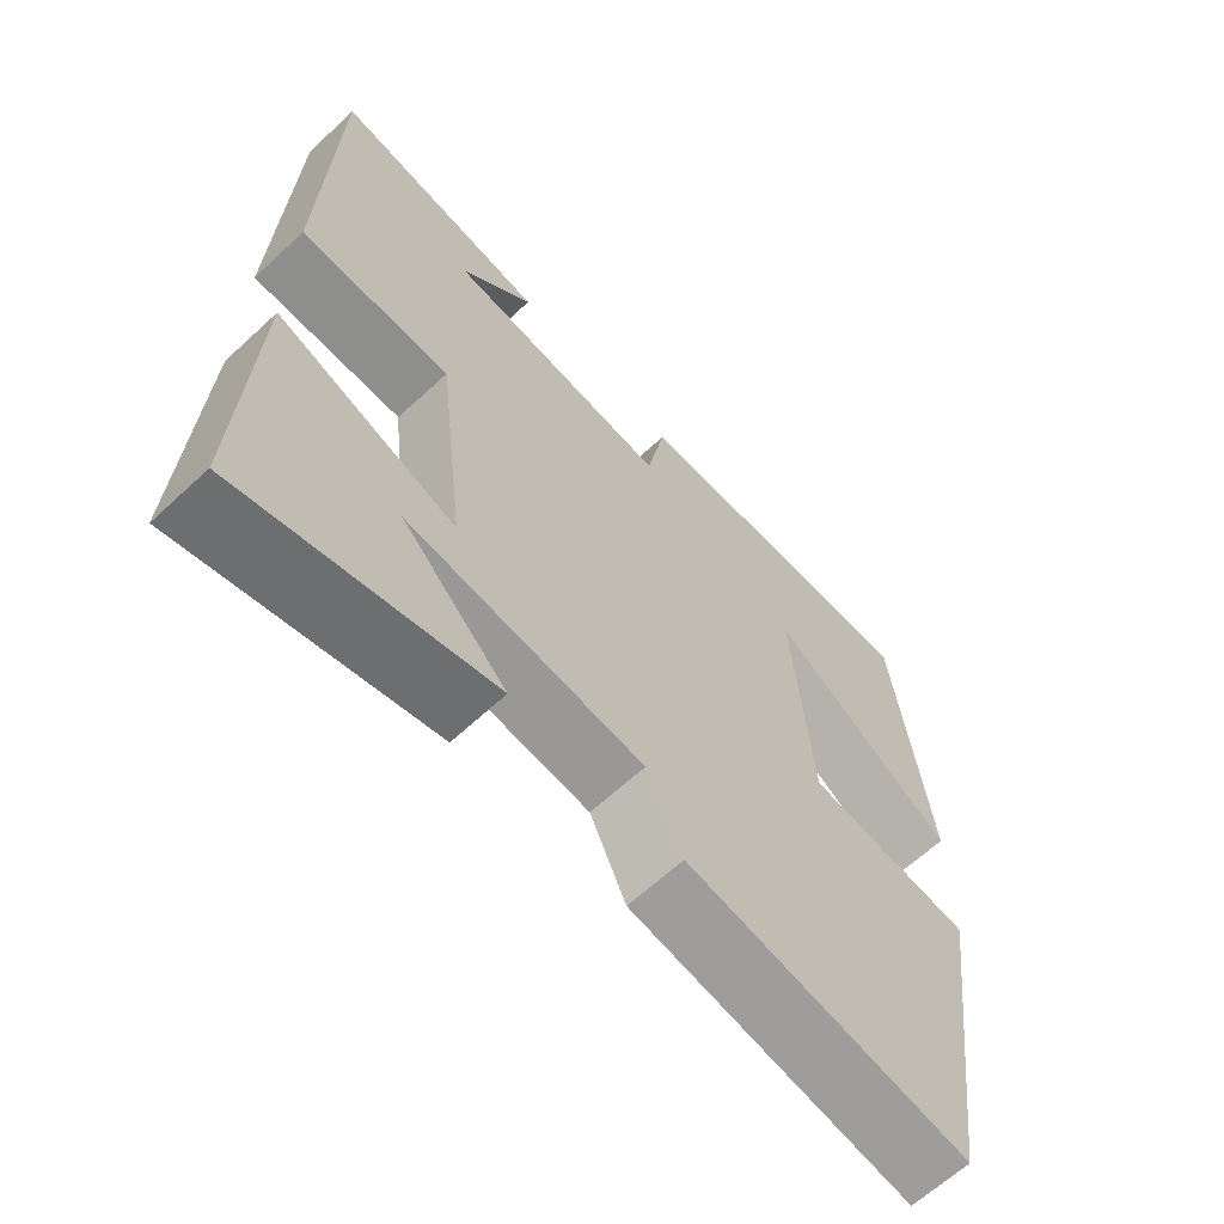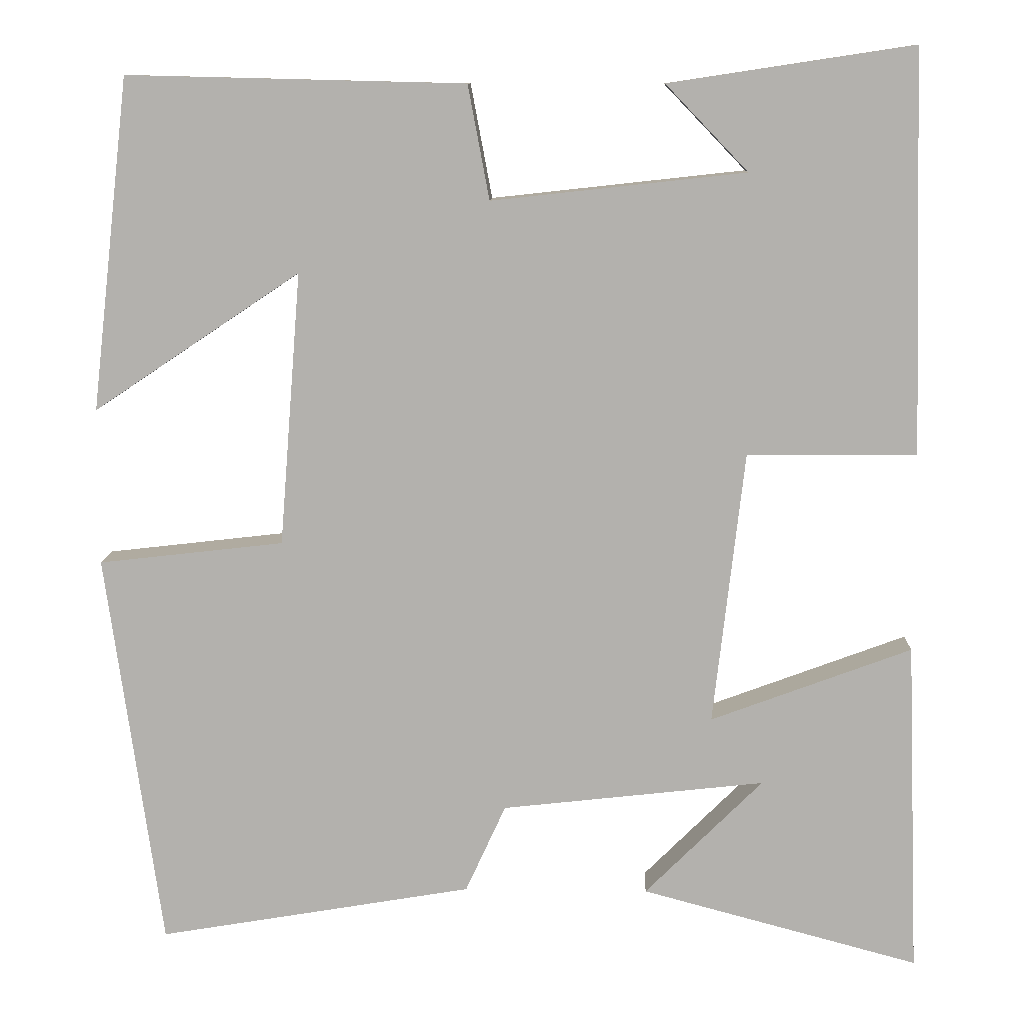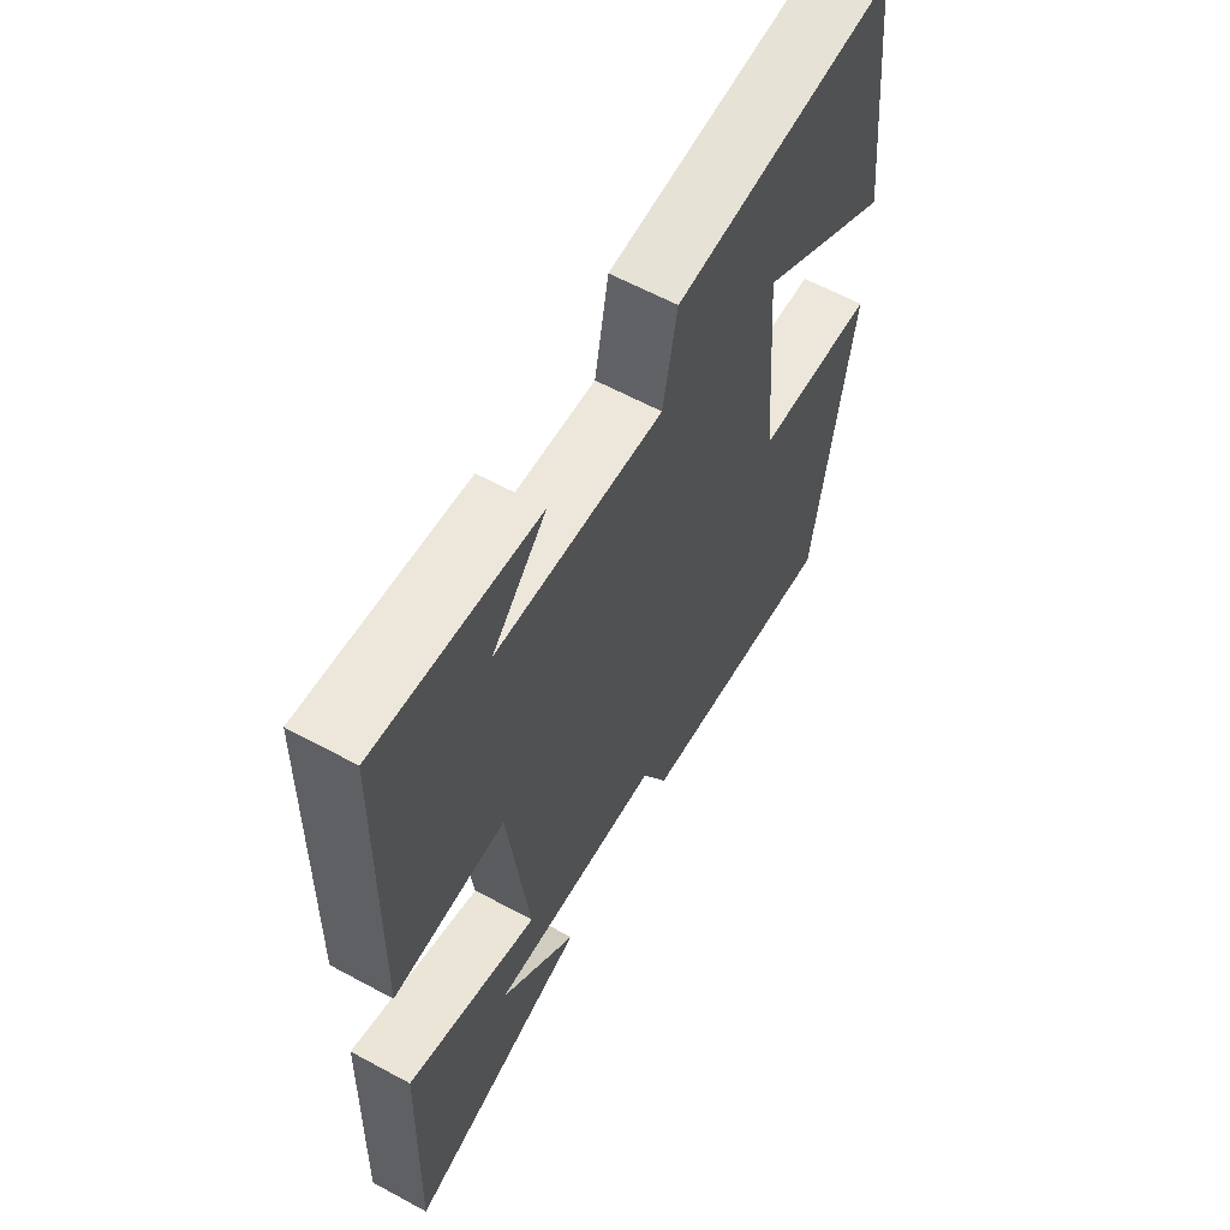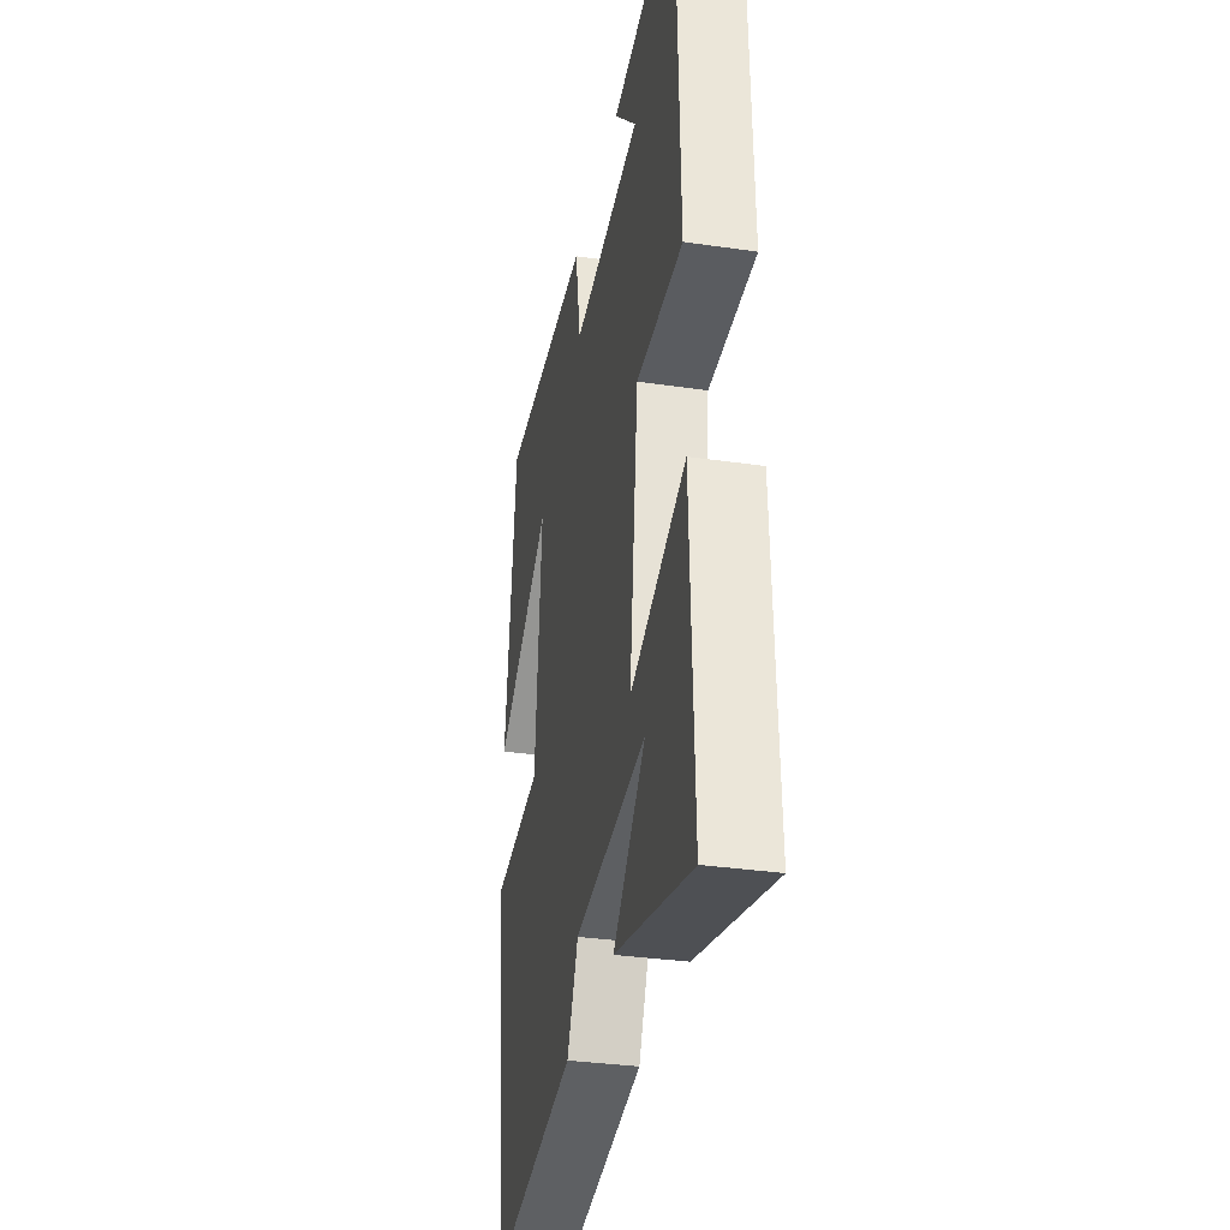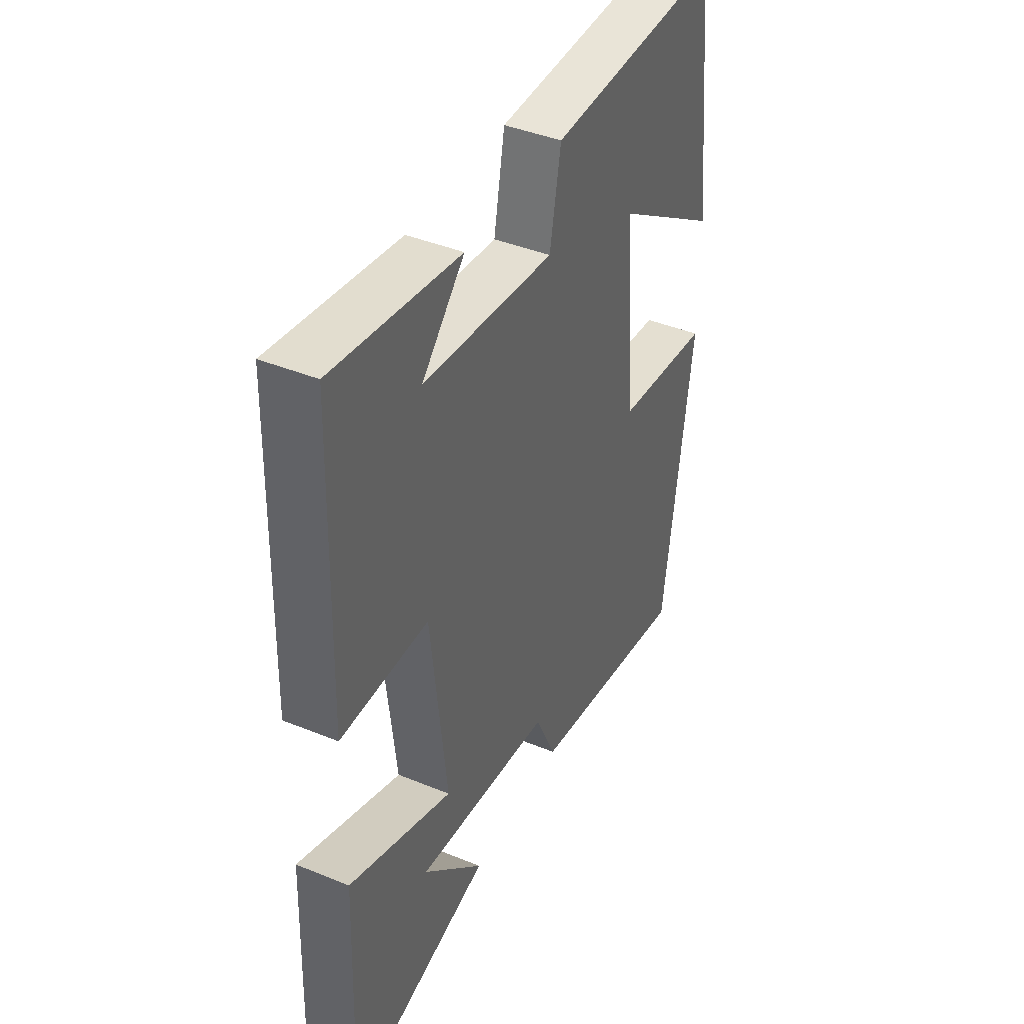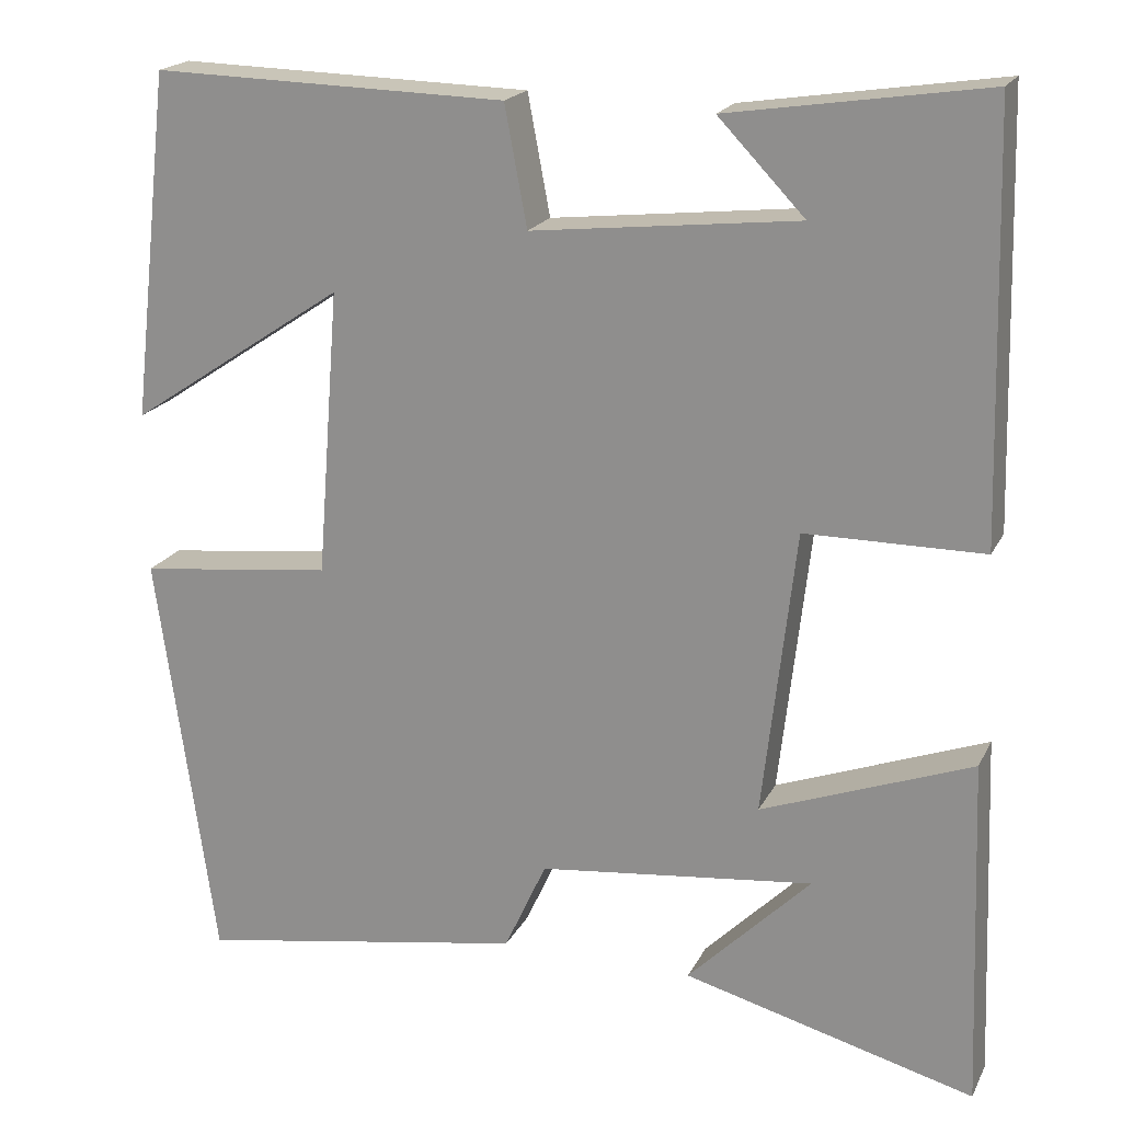
<metadata>
{"format":"obj","ext":"obj","renderer":"f3d","projection":"perspective","resolution":1024,"background":"white","views":[{"elev":-64.7,"azim":-47.0,"up":"+Z"},{"elev":10.3,"azim":-177.9,"up":"+Z"},{"elev":61.9,"azim":-61.2,"up":"+Z"},{"elev":-33.6,"azim":-101.2,"up":"+Z"},{"elev":41.9,"azim":-63.8,"up":"+Z"},{"elev":19.6,"azim":-159.8,"up":"+Z"}]}
</metadata>
<code>
v 0.454 0.07 0.51
v 0.5 0.07 0.107
v 0.249 0.07 0.275
v 0.275 0.07 -0.057
v 0.5 0.07 -0.083
v 0.432 0.07 -0.565
v 0.049 0.07 -0.5
v 0 0.07 -0.393
v -0.32 0.07 -0.357
v -0.177 0.07 -0.5
v -0.515 0.07 -0.59
v -0.5 0.07 -0.185
v -0.256 0.07 -0.276
v -0.294 0.07 0.056
v -0.5 0.07 0.057
v -0.487 0.07 0.545
v -0.19 0.07 0.5
v -0.29 0.07 0.396
v 0.018 0.07 0.362
v 0.044 0.07 0.5
v 0.454 0 0.51
v 0.5 0 0.107
v 0.249 0 0.275
v 0.275 0 -0.057
v 0.5 0 -0.083
v 0.432 0 -0.565
v 0.049 0 -0.5
v 0 0 -0.393
v -0.32 0 -0.357
v -0.177 0 -0.5
v -0.515 0 -0.59
v -0.5 0 -0.185
v -0.256 0 -0.276
v -0.294 0 0.056
v -0.5 0 0.057
v -0.487 0 0.545
v -0.19 0 0.5
v -0.29 0 0.396
v 0.018 0 0.362
v 0.044 0 0.5
f 19 20 1
f 16 17 18
f 14 15 16 18
f 13 14 18 19
f 11 12 13
f 9 10 11
f 9 11 13
f 8 9 13
f 6 7 8
f 5 6 8
f 4 5 8
f 8 13 19
f 4 8 19
f 3 4 19
f 1 2 3
f 1 3 19
f 21 40 39
f 38 37 36
f 38 36 35 34
f 39 38 34 33
f 33 32 31
f 31 30 29
f 33 31 29
f 33 29 28
f 28 27 26
f 28 26 25
f 28 25 24
f 39 33 28
f 39 28 24
f 39 24 23
f 23 22 21
f 39 23 21
f 1 21 22 2
f 2 22 23 3
f 3 23 24 4
f 4 24 25 5
f 5 25 26 6
f 6 26 27 7
f 7 27 28 8
f 8 28 29 9
f 9 29 30 10
f 10 30 31 11
f 11 31 32 12
f 12 32 33 13
f 13 33 34 14
f 14 34 35 15
f 15 35 36 16
f 16 36 37 17
f 17 37 38 18
f 18 38 39 19
f 19 39 40 20
f 20 40 21 1

</code>
